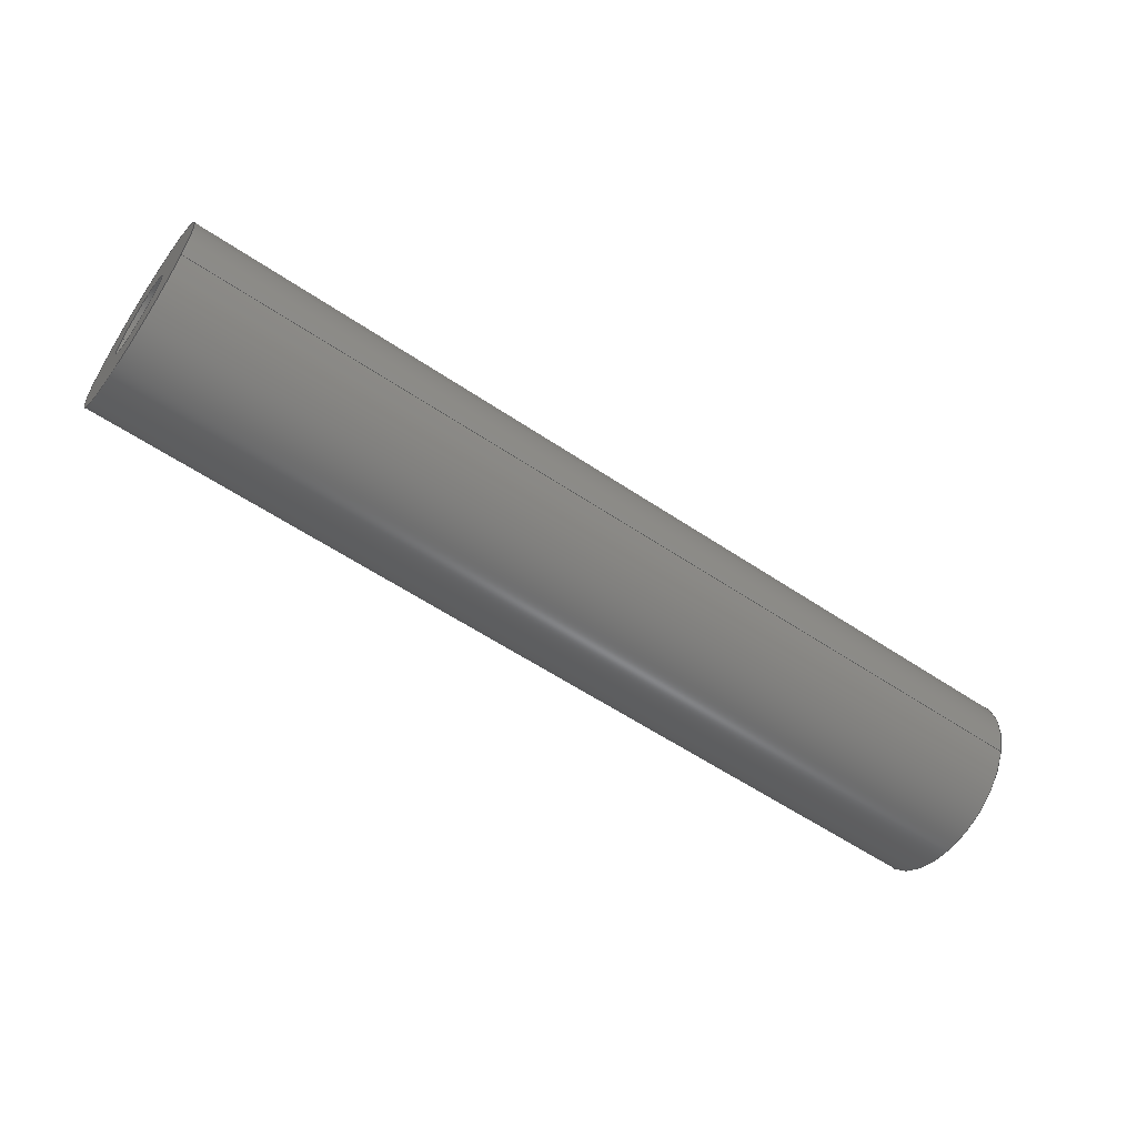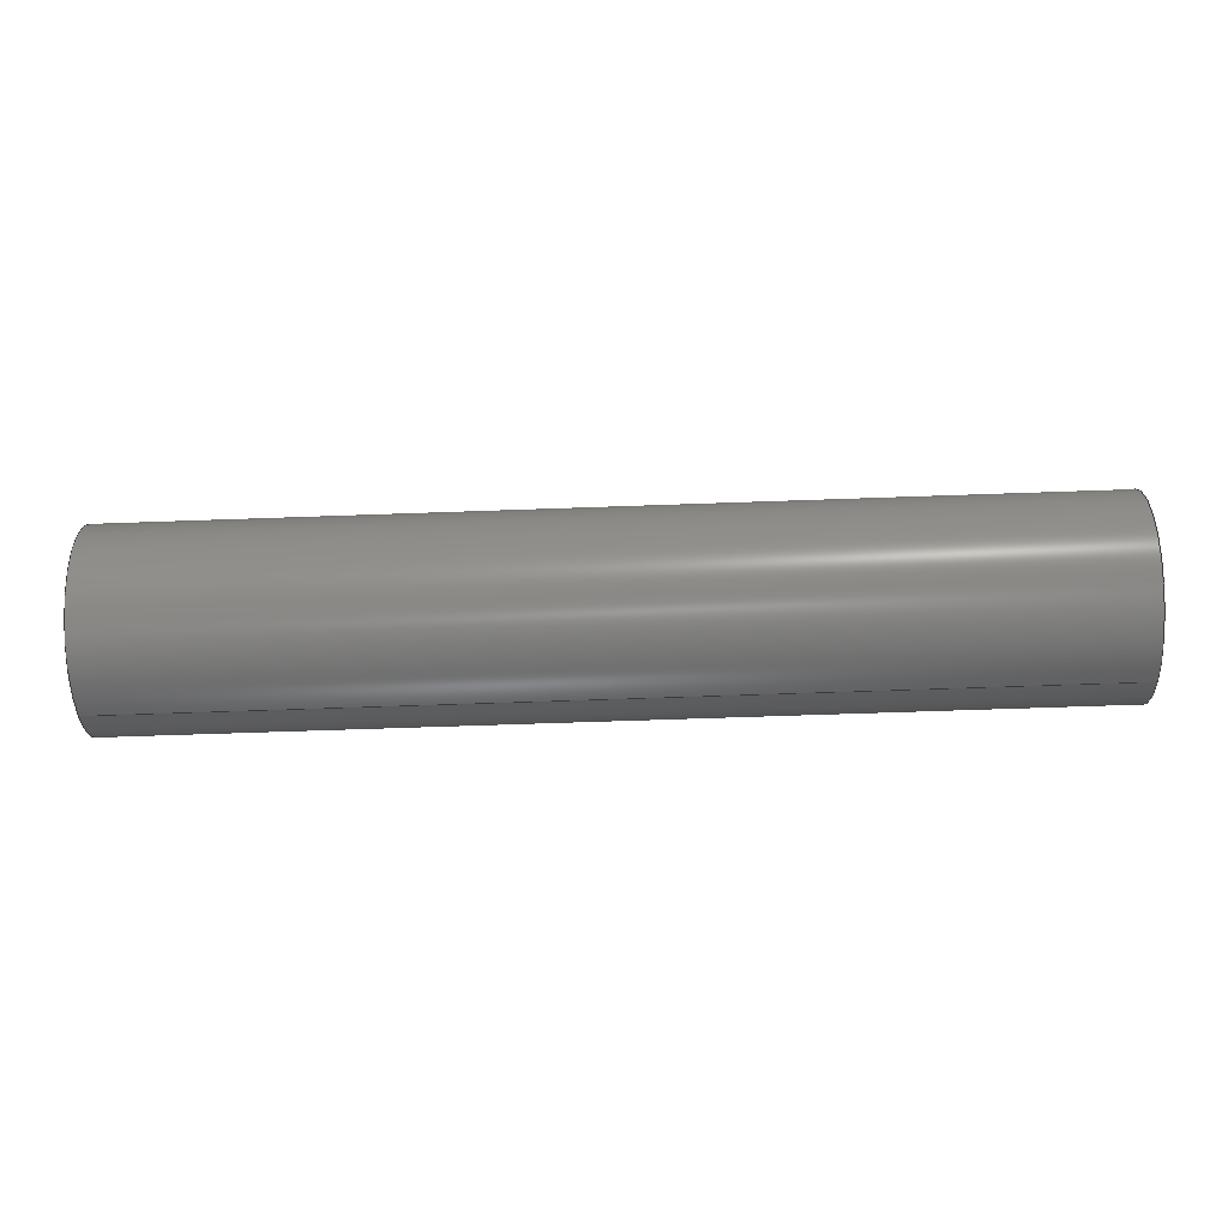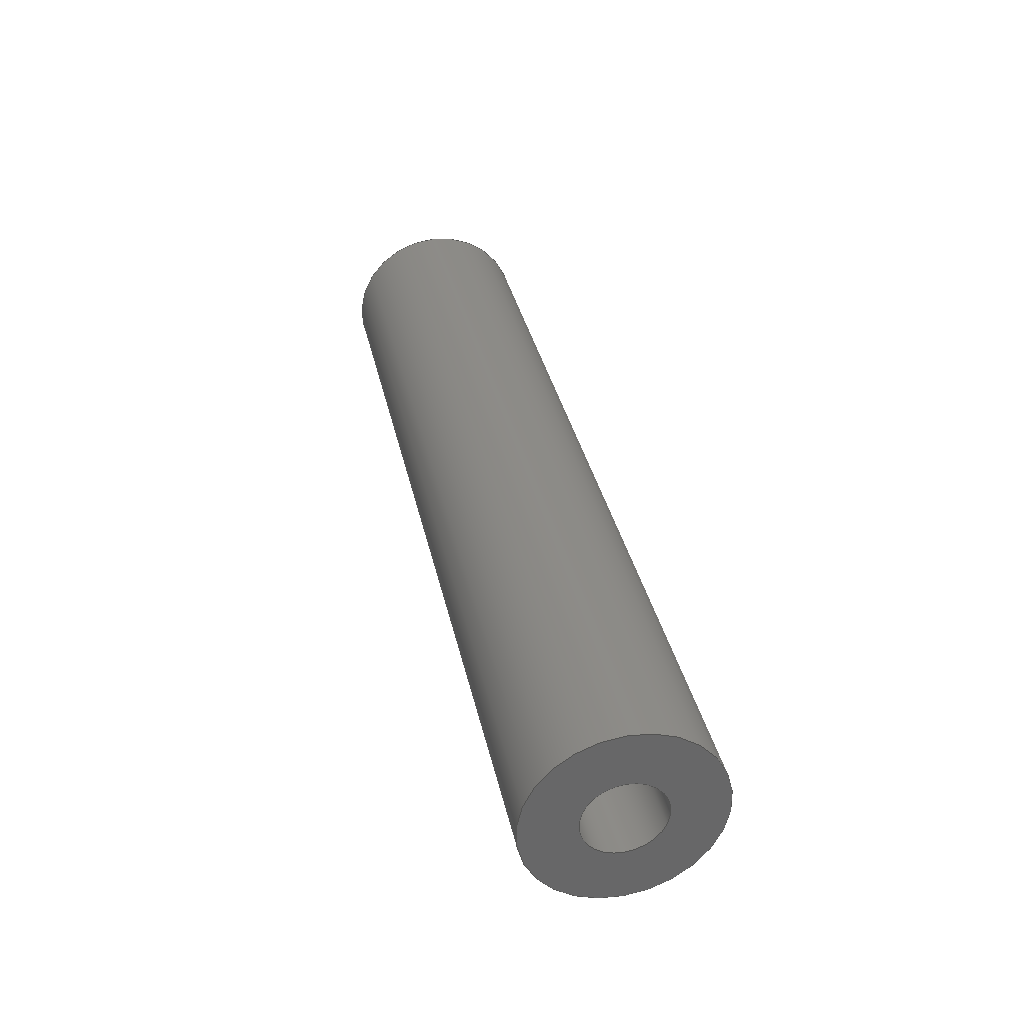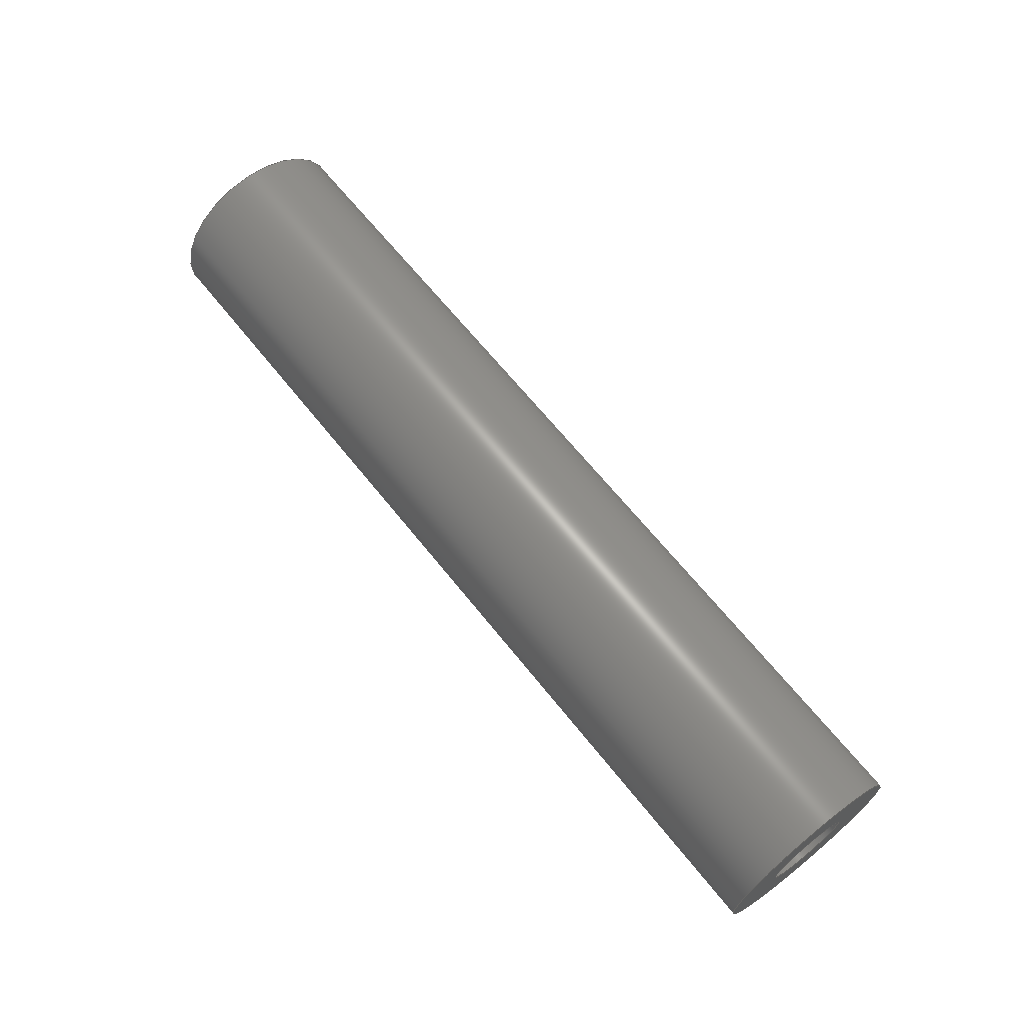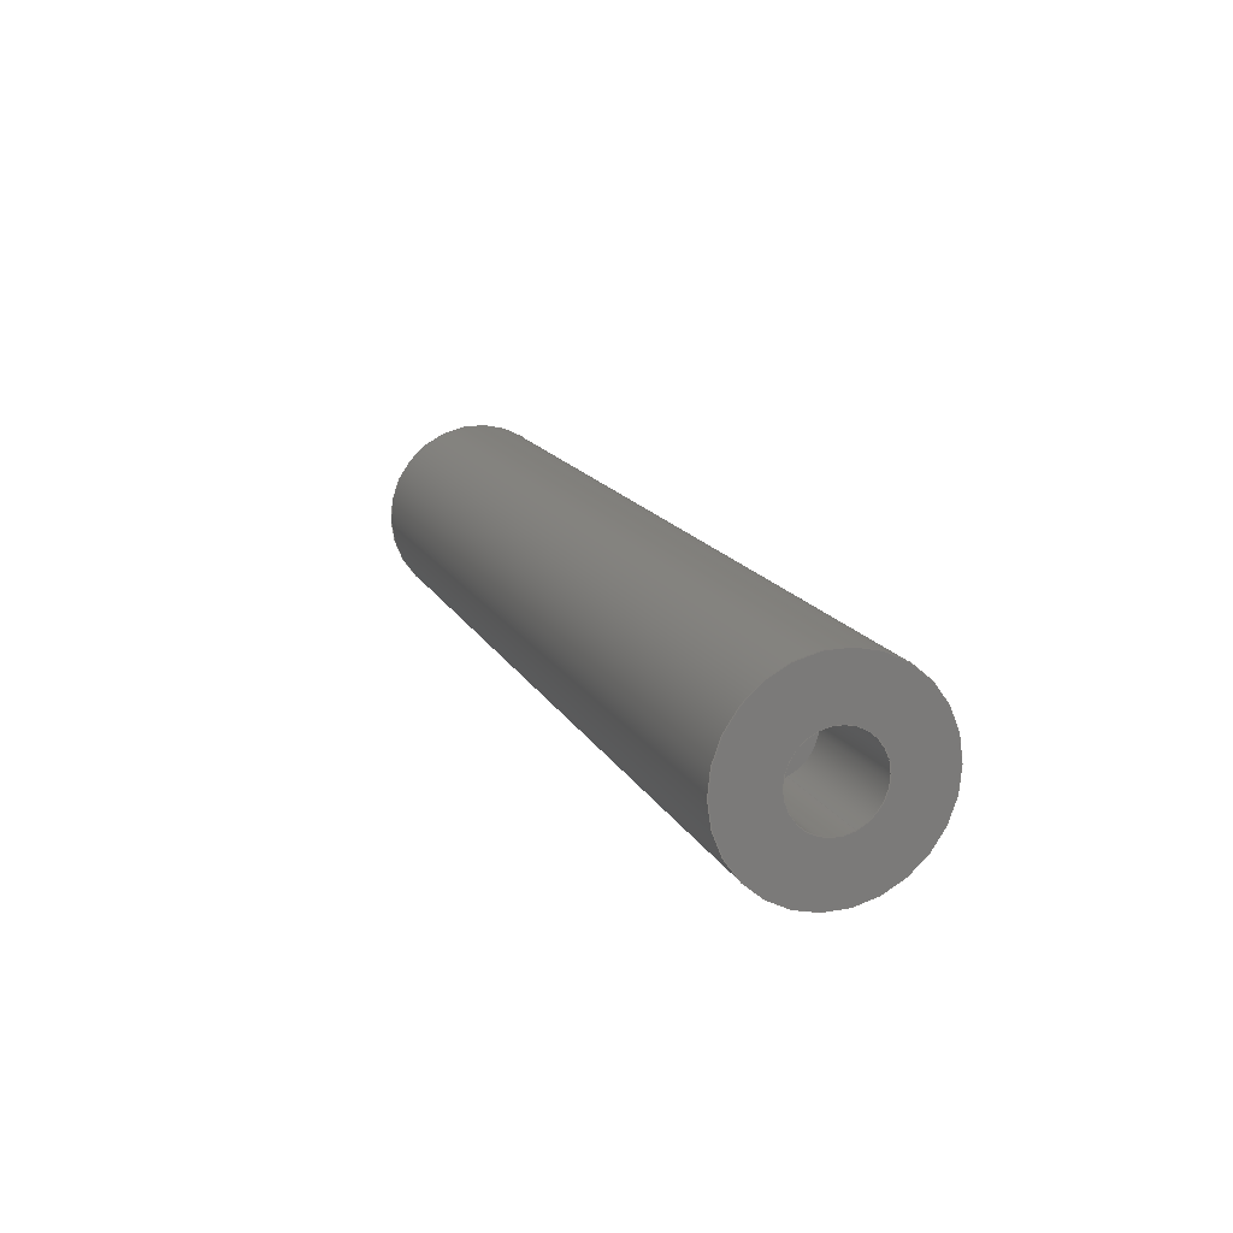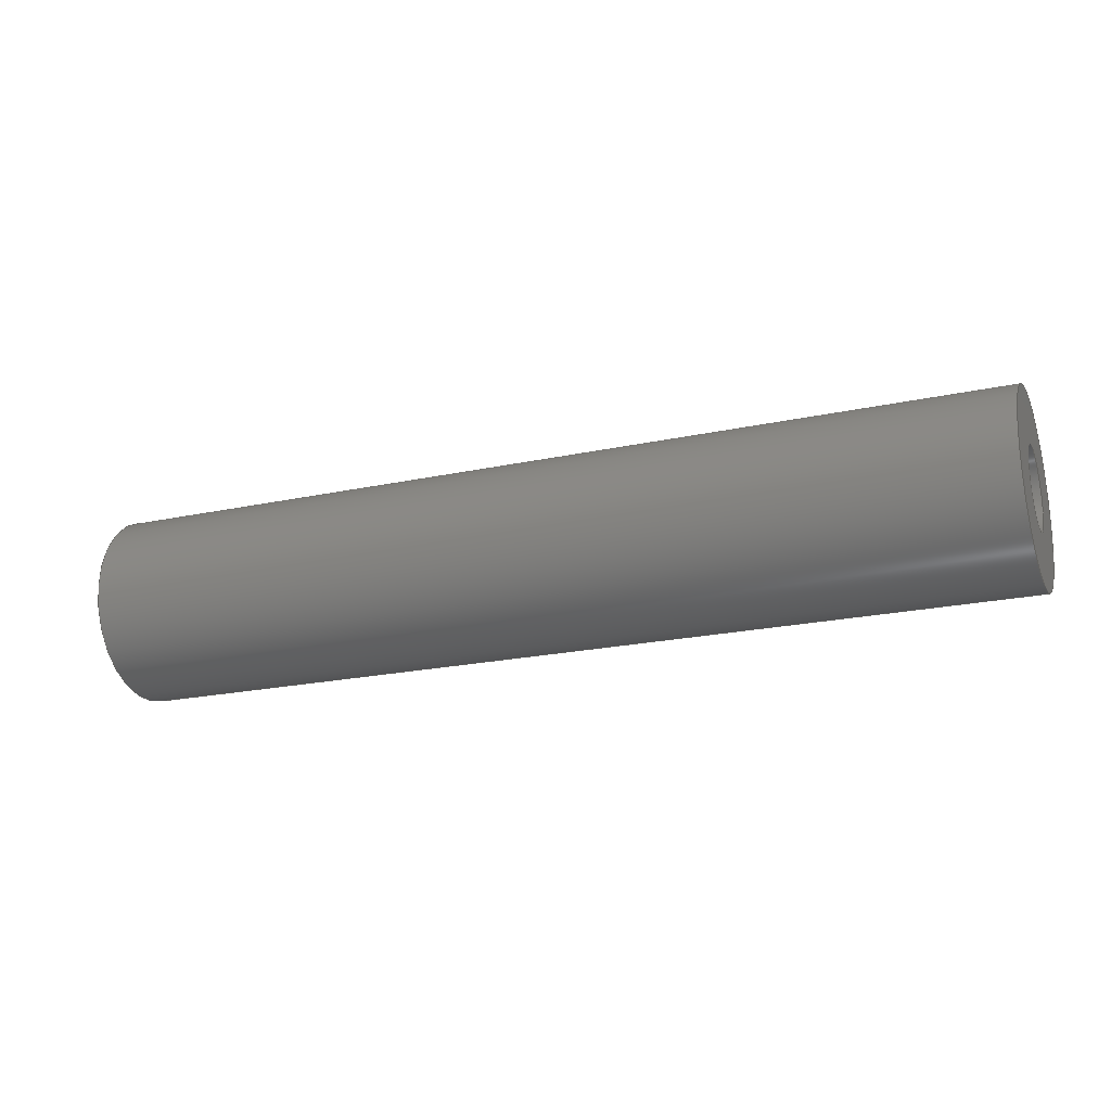
<metadata>
{"format":"step","ext":"step","renderer":"f3d","projection":"perspective","resolution":1024,"background":"white","views":[{"elev":-57.6,"azim":145.0,"up":"+Y"},{"elev":-62.1,"azim":-177.9,"up":"+Z"},{"elev":35.2,"azim":-102.0,"up":"+Y"},{"elev":65.6,"azim":-128.5,"up":"+Y"},{"elev":14.9,"azim":-109.0,"up":"+Z"},{"elev":-20.8,"azim":-158.5,"up":"+Z"}]}
</metadata>
<code>
ISO-10303-21;
DATA;
#1=PROPERTY_DEFINITION_REPRESENTATION(#5,#3);
#2=PROPERTY_DEFINITION_REPRESENTATION(#6,#4);
#3=REPRESENTATION('',(#7),#154);
#4=REPRESENTATION('',(#8),#154);
#5=PROPERTY_DEFINITION('pmi validation property','',#159);
#6=PROPERTY_DEFINITION('pmi validation property','',#159);
#7=VALUE_REPRESENTATION_ITEM('number of annotations',COUNT_MEASURE(0));
#8=VALUE_REPRESENTATION_ITEM('number of views',COUNT_MEASURE(0));
#9=SHAPE_REPRESENTATION_RELATIONSHIP('','',#90,#10);
#10=ADVANCED_BREP_SHAPE_REPRESENTATION('',(#88),#154);
#11=PLANE('',#95);
#12=PLANE('',#97);
#13=PLANE('',#101);
#14=PLANE('',#104);
#15=ORIENTED_EDGE('',*,*,#27,.F.);
#16=ORIENTED_EDGE('',*,*,#28,.T.);
#17=ORIENTED_EDGE('',*,*,#29,.F.);
#18=ORIENTED_EDGE('',*,*,#27,.T.);
#19=ORIENTED_EDGE('',*,*,#30,.T.);
#20=ORIENTED_EDGE('',*,*,#28,.F.);
#21=ORIENTED_EDGE('',*,*,#31,.T.);
#22=ORIENTED_EDGE('',*,*,#30,.F.);
#23=ORIENTED_EDGE('',*,*,#31,.F.);
#24=ORIENTED_EDGE('',*,*,#29,.T.);
#25=ORIENTED_EDGE('',*,*,#32,.F.);
#26=ORIENTED_EDGE('',*,*,#32,.T.);
#27=EDGE_CURVE('',#33,#33,#39,.F.);
#28=EDGE_CURVE('',#34,#34,#40,.T.);
#29=EDGE_CURVE('',#35,#35,#41,.F.);
#30=EDGE_CURVE('',#36,#36,#42,.T.);
#31=EDGE_CURVE('',#37,#37,#43,.T.);
#32=EDGE_CURVE('',#38,#38,#44,.T.);
#33=VERTEX_POINT('',#136);
#34=VERTEX_POINT('',#138);
#35=VERTEX_POINT('',#141);
#36=VERTEX_POINT('',#144);
#37=VERTEX_POINT('',#147);
#38=VERTEX_POINT('',#151);
#39=CIRCLE('',#93,0.003175);
#40=CIRCLE('',#94,0.003175);
#41=CIRCLE('',#96,0.001353);
#42=CIRCLE('',#98,0.001353);
#43=CIRCLE('',#100,0.001353);
#44=CIRCLE('',#103,0.001353);
#45=EDGE_LOOP('',(#15));
#46=EDGE_LOOP('',(#16));
#47=EDGE_LOOP('',(#17));
#48=EDGE_LOOP('',(#18));
#49=EDGE_LOOP('',(#19));
#50=EDGE_LOOP('',(#20));
#51=EDGE_LOOP('',(#21));
#52=EDGE_LOOP('',(#22));
#53=EDGE_LOOP('',(#23));
#54=EDGE_LOOP('',(#24));
#55=EDGE_LOOP('',(#25));
#56=EDGE_LOOP('',(#26));
#57=FACE_BOUND('',#45,.T.);
#58=FACE_BOUND('',#46,.T.);
#59=FACE_BOUND('',#47,.T.);
#60=FACE_BOUND('',#48,.T.);
#61=FACE_BOUND('',#49,.T.);
#62=FACE_BOUND('',#50,.T.);
#63=FACE_BOUND('',#51,.T.);
#64=FACE_BOUND('',#52,.T.);
#65=FACE_BOUND('',#53,.T.);
#66=FACE_BOUND('',#54,.T.);
#67=FACE_BOUND('',#55,.T.);
#68=FACE_BOUND('',#56,.T.);
#69=CYLINDRICAL_SURFACE('',#92,0.003175);
#70=CYLINDRICAL_SURFACE('',#99,0.001353);
#71=CYLINDRICAL_SURFACE('',#102,0.001353);
#72=ADVANCED_FACE('',(#57,#58),#69,.T.);
#73=ADVANCED_FACE('',(#59,#60),#11,.F.);
#74=ADVANCED_FACE('',(#61,#62),#12,.F.);
#75=ADVANCED_FACE('',(#63,#64),#70,.F.);
#76=ADVANCED_FACE('',(#65),#13,.T.);
#77=ADVANCED_FACE('',(#66,#67),#71,.F.);
#78=ADVANCED_FACE('',(#68),#14,.T.);
#79=CLOSED_SHELL('',(#72,#73,#74,#75,#76,#77,#78));
#80=STYLED_ITEM('',(#81),#88);
#81=PRESENTATION_STYLE_ASSIGNMENT((#82));
#82=SURFACE_STYLE_USAGE(.BOTH.,#83);
#83=SURFACE_SIDE_STYLE('',(#84));
#84=SURFACE_STYLE_FILL_AREA(#85);
#85=FILL_AREA_STYLE('',(#86));
#86=FILL_AREA_STYLE_COLOUR('',#87);
#87=COLOUR_RGB('',0.09804,0.09804,0.09804);
#88=MANIFOLD_SOLID_BREP('Hinge',#79);
#89=SHAPE_DEFINITION_REPRESENTATION(#159,#90);
#90=SHAPE_REPRESENTATION('Hinge',(#91),#154);
#91=AXIS2_PLACEMENT_3D('',#133,#105,#106);
#92=AXIS2_PLACEMENT_3D('',#134,#107,#108);
#93=AXIS2_PLACEMENT_3D('',#135,#109,#110);
#94=AXIS2_PLACEMENT_3D('',#137,#111,#112);
#95=AXIS2_PLACEMENT_3D('',#139,#113,#114);
#96=AXIS2_PLACEMENT_3D('',#140,#115,#116);
#97=AXIS2_PLACEMENT_3D('',#142,#117,#118);
#98=AXIS2_PLACEMENT_3D('',#143,#119,#120);
#99=AXIS2_PLACEMENT_3D('',#145,#121,#122);
#100=AXIS2_PLACEMENT_3D('',#146,#123,#124);
#101=AXIS2_PLACEMENT_3D('',#148,#125,#126);
#102=AXIS2_PLACEMENT_3D('',#149,#127,#128);
#103=AXIS2_PLACEMENT_3D('',#150,#129,#130);
#104=AXIS2_PLACEMENT_3D('',#152,#131,#132);
#105=DIRECTION('',(0,0,1));
#106=DIRECTION('',(1,0,0));
#107=DIRECTION('',(-1,-1.84e-17,-1.109e-17));
#108=DIRECTION('',(7.148e-18,0.2016,-0.9795));
#109=DIRECTION('',(-1,-1.84e-17,-1.109e-17));
#110=DIRECTION('',(-1.717e-17,0.3746,0.9272));
#111=DIRECTION('',(1,1.84e-17,1.109e-17));
#112=DIRECTION('',(1.717e-17,-0.3746,-0.9272));
#113=DIRECTION('',(-1,-1.84e-17,-1.109e-17));
#114=DIRECTION('',(7.148e-18,0.2016,-0.9795));
#115=DIRECTION('',(-1,-1.84e-17,-1.109e-17));
#116=DIRECTION('',(-1.717e-17,0.3746,0.9272));
#117=DIRECTION('',(1,1.84e-17,1.109e-17));
#118=DIRECTION('',(7.148e-18,0.2016,-0.9795));
#119=DIRECTION('',(1,1.84e-17,1.109e-17));
#120=DIRECTION('',(1.717e-17,-0.3746,-0.9272));
#121=DIRECTION('',(-1,-1.84e-17,-1.109e-17));
#122=DIRECTION('',(1.02e-17,0.04748,-0.9989));
#123=DIRECTION('',(1,1.84e-17,1.109e-17));
#124=DIRECTION('',(-9.366e-18,-0.091,0.9959));
#125=DIRECTION('',(-1,-1.84e-17,-1.109e-17));
#126=DIRECTION('',(-1.891e-17,0.9989,0.04748));
#127=DIRECTION('',(1,1.84e-17,1.109e-17));
#128=DIRECTION('',(1.02e-17,0.04748,-0.9989));
#129=DIRECTION('',(1,1.84e-17,1.109e-17));
#130=DIRECTION('',(-9.366e-18,-0.091,0.9959));
#131=DIRECTION('',(1,1.84e-17,1.109e-17));
#132=DIRECTION('',(-1.891e-17,0.9989,0.04748));
#133=CARTESIAN_POINT('',(0,0,0));
#134=CARTESIAN_POINT('',(0.01227,0.7836,-0.04339));
#135=CARTESIAN_POINT('',(0.01544,0.7836,-0.04339));
#136=CARTESIAN_POINT('',(0.01544,0.7848,-0.04045));
#137=CARTESIAN_POINT('',(-0.01544,0.7836,-0.04339));
#138=CARTESIAN_POINT('',(-0.01544,0.7825,-0.04633));
#139=CARTESIAN_POINT('',(0.01544,0.8023,-0.07465));
#140=CARTESIAN_POINT('',(0.01544,0.7836,-0.04339));
#141=CARTESIAN_POINT('',(0.01544,0.7842,-0.04214));
#142=CARTESIAN_POINT('',(-0.01544,0.8023,-0.07465));
#143=CARTESIAN_POINT('',(-0.01544,0.7836,-0.04339));
#144=CARTESIAN_POINT('',(-0.01544,0.7831,-0.04464));
#145=CARTESIAN_POINT('',(-0.005123,0.7836,-0.04339));
#146=CARTESIAN_POINT('',(-0.01147,0.7836,-0.04339));
#147=CARTESIAN_POINT('',(-0.01147,0.7835,-0.04204));
#148=CARTESIAN_POINT('',(-0.01147,0.7836,-0.04339));
#149=CARTESIAN_POINT('',(0.005123,0.7836,-0.04339));
#150=CARTESIAN_POINT('',(0.01147,0.7836,-0.04339));
#151=CARTESIAN_POINT('',(0.01147,0.7835,-0.04204));
#152=CARTESIAN_POINT('',(0.01147,0.7836,-0.04339));
#153=MECHANICAL_DESIGN_GEOMETRIC_PRESENTATION_REPRESENTATION('',(#80),#154);
#154=(
GEOMETRIC_REPRESENTATION_CONTEXT(3)
GLOBAL_UNCERTAINTY_ASSIGNED_CONTEXT((#155))
GLOBAL_UNIT_ASSIGNED_CONTEXT((#158,#157,#156))
REPRESENTATION_CONTEXT('Hinge','TOP_LEVEL_ASSEMBLY_PART')
);
#155=UNCERTAINTY_MEASURE_WITH_UNIT(LENGTH_MEASURE(5e-06),#158,
'DISTANCE_ACCURACY_VALUE','Maximum Tolerance applied to model');
#156=(
NAMED_UNIT(*)
SI_UNIT($,.STERADIAN.)
SOLID_ANGLE_UNIT()
);
#157=(
NAMED_UNIT(*)
PLANE_ANGLE_UNIT()
SI_UNIT($,.RADIAN.)
);
#158=(
LENGTH_UNIT()
NAMED_UNIT(*)
SI_UNIT($,.METRE.)
);
#159=PRODUCT_DEFINITION_SHAPE('','',#160);
#160=PRODUCT_DEFINITION('','',#162,#161);
#161=PRODUCT_DEFINITION_CONTEXT('',#168,'design');
#162=PRODUCT_DEFINITION_FORMATION_WITH_SPECIFIED_SOURCE('','',#164,
 .NOT_KNOWN.);
#163=PRODUCT_RELATED_PRODUCT_CATEGORY('','',(#164));
#164=PRODUCT('Hinge','Hinge','Hinge',(#166));
#165=PRODUCT_CATEGORY('','');
#166=PRODUCT_CONTEXT('',#168,'mechanical');
#167=APPLICATION_PROTOCOL_DEFINITION('international standard',
'automotive_design',2010,#168);
#168=APPLICATION_CONTEXT(
'core data for automotive mechanical design processes');
ENDSEC;
END-ISO-10303-21;

</code>
